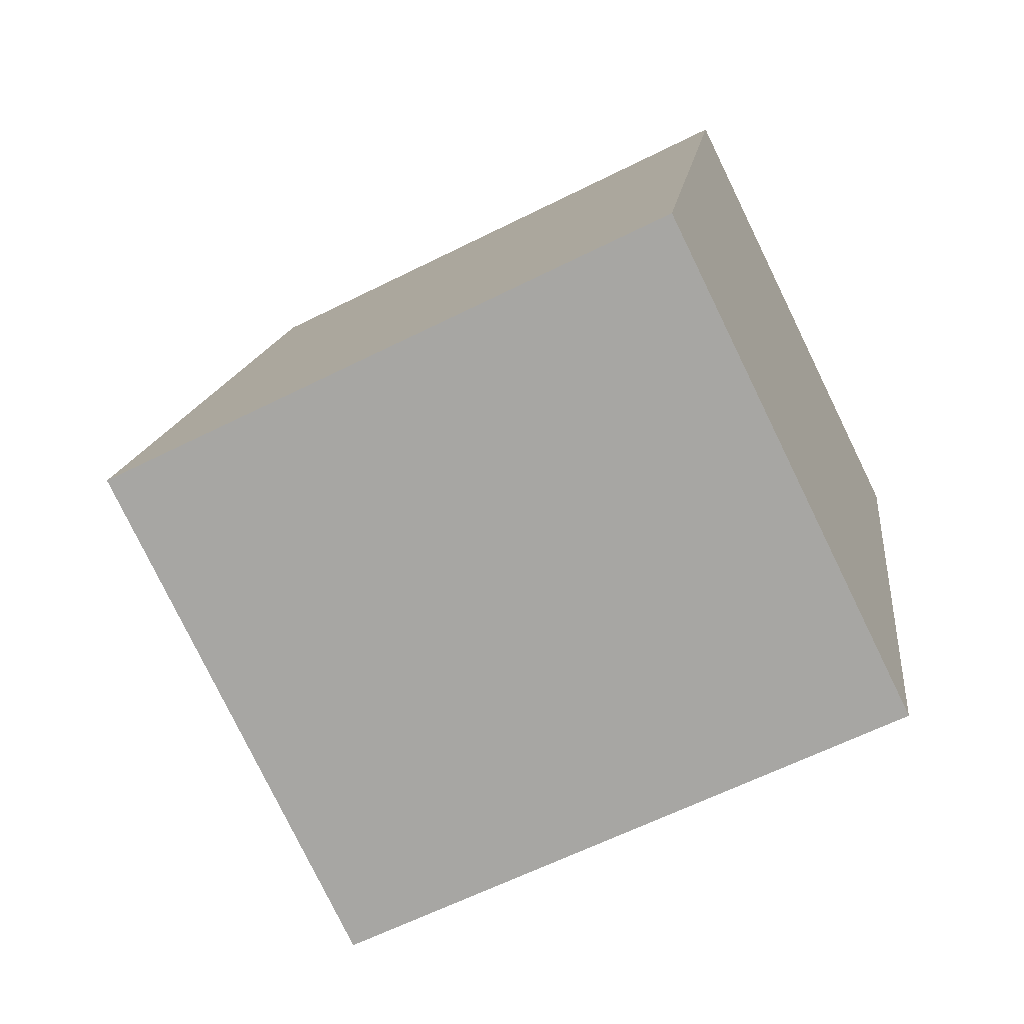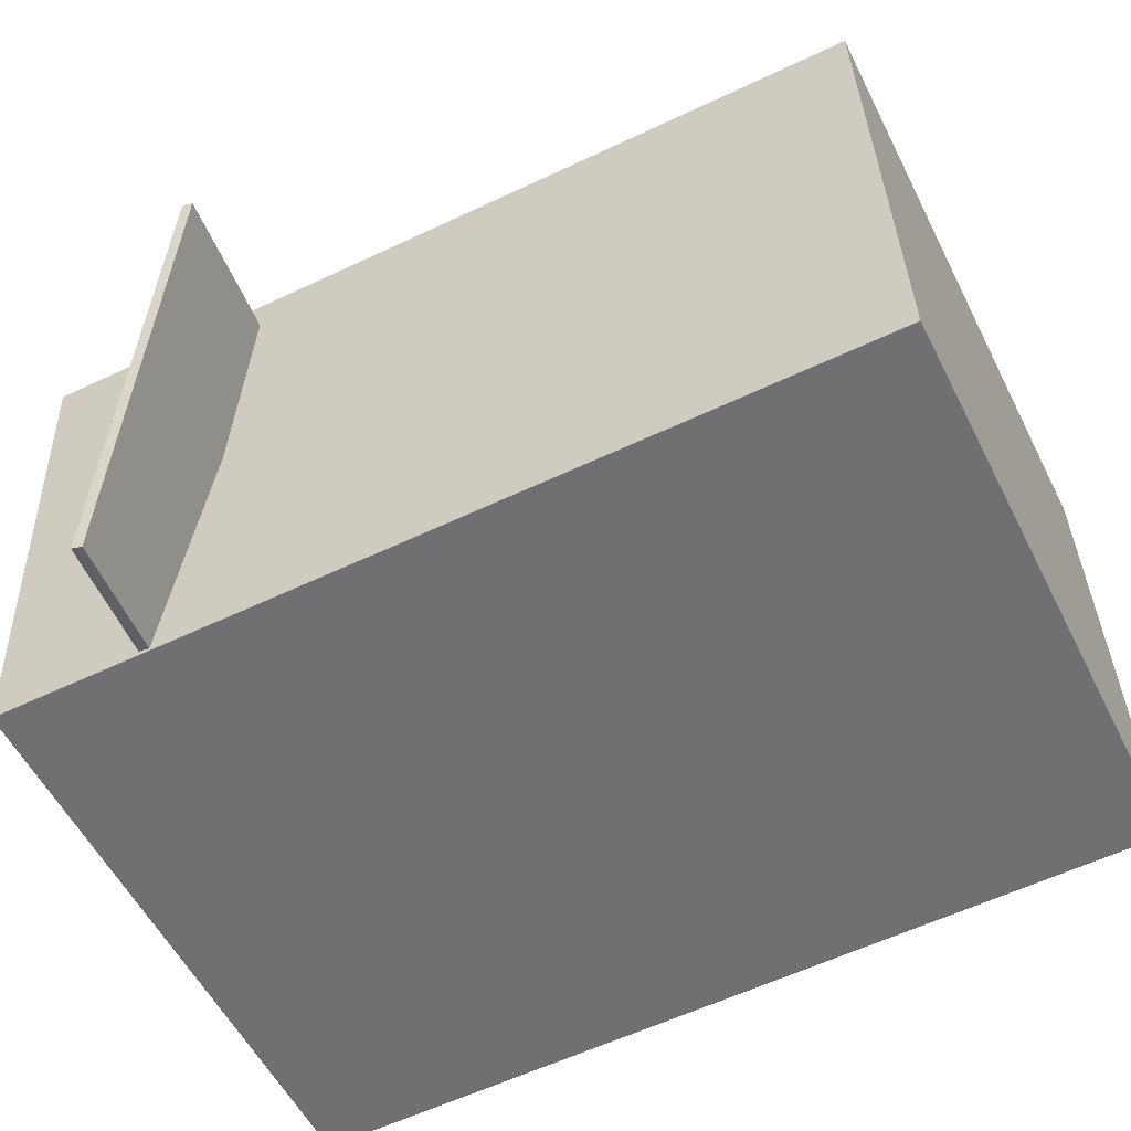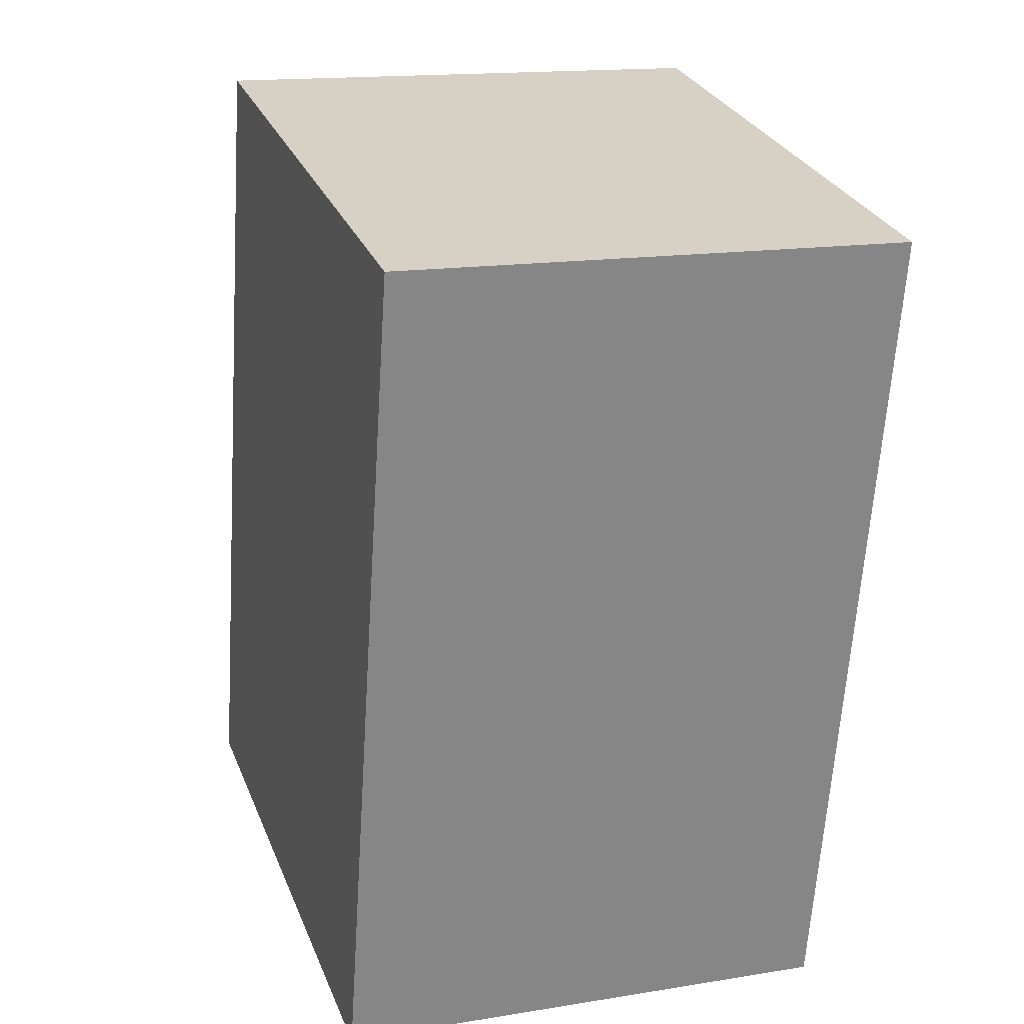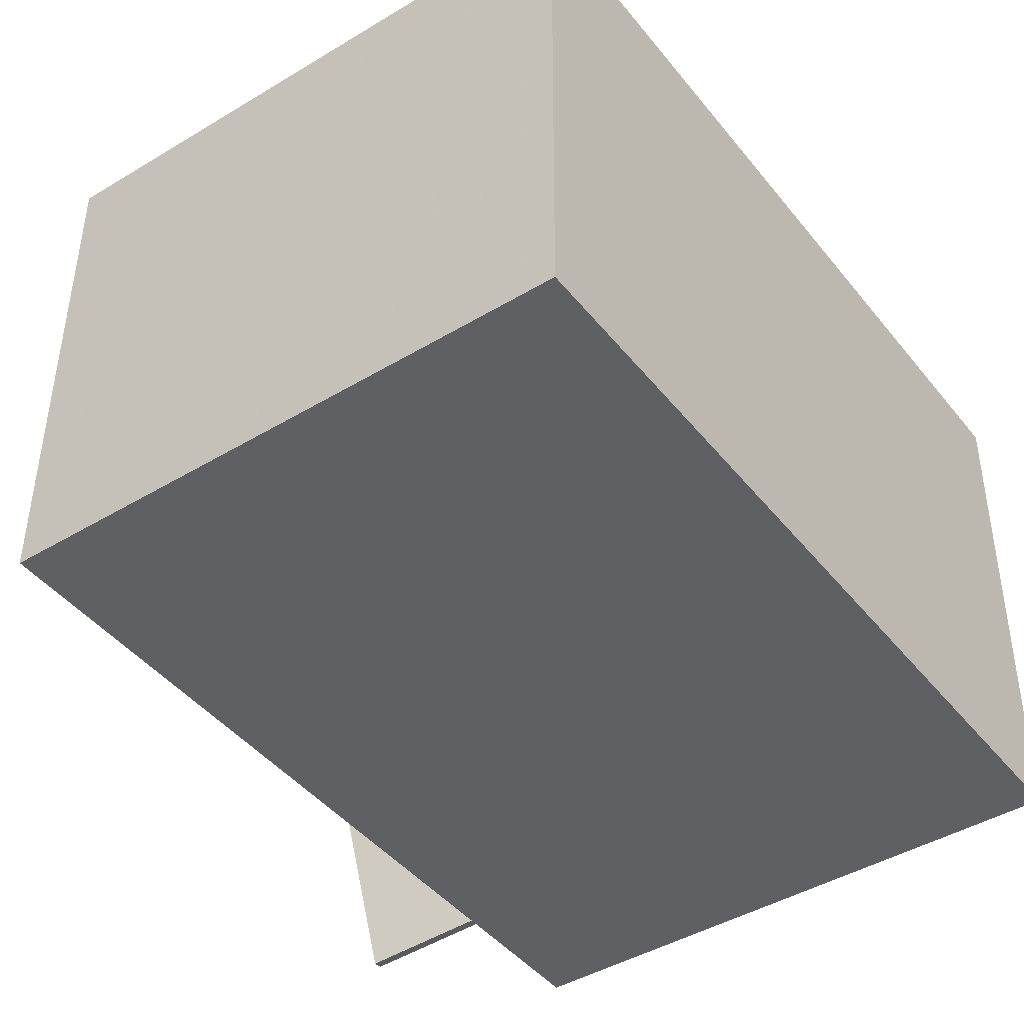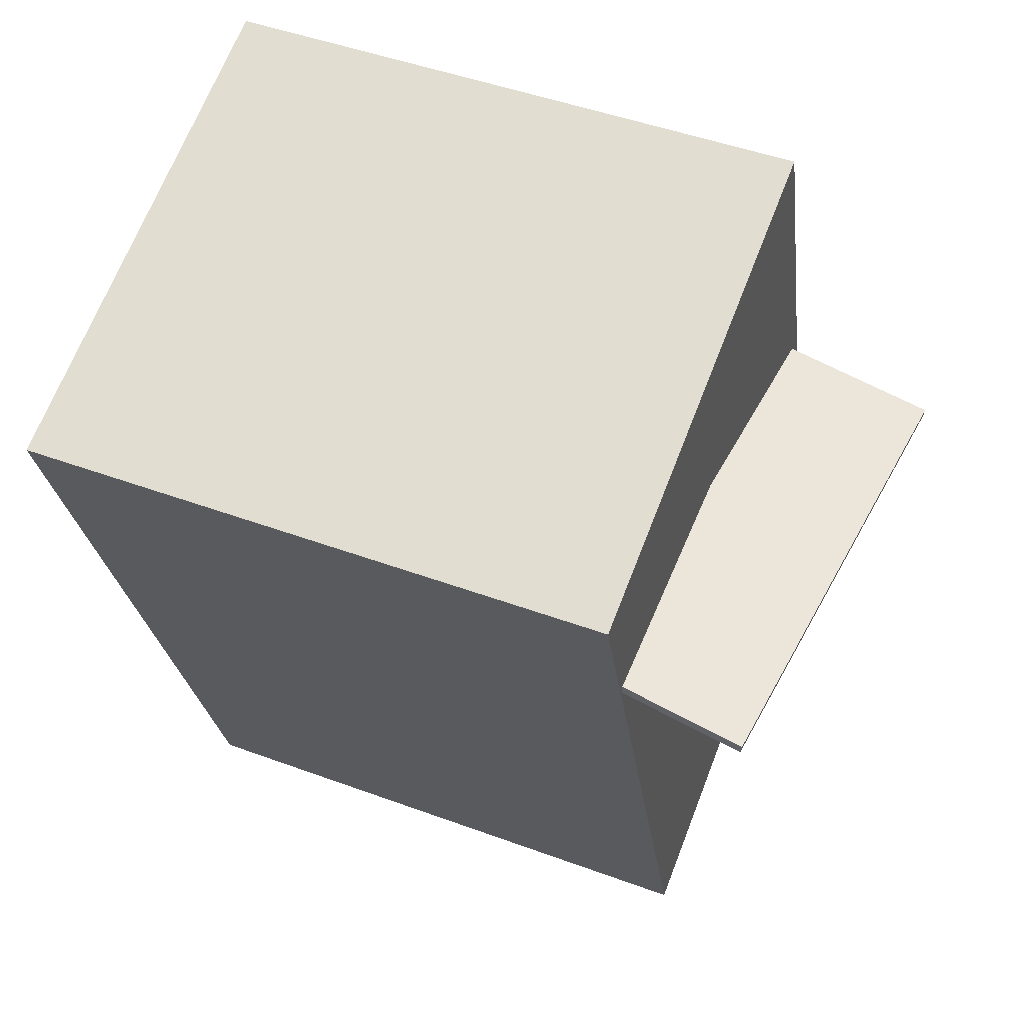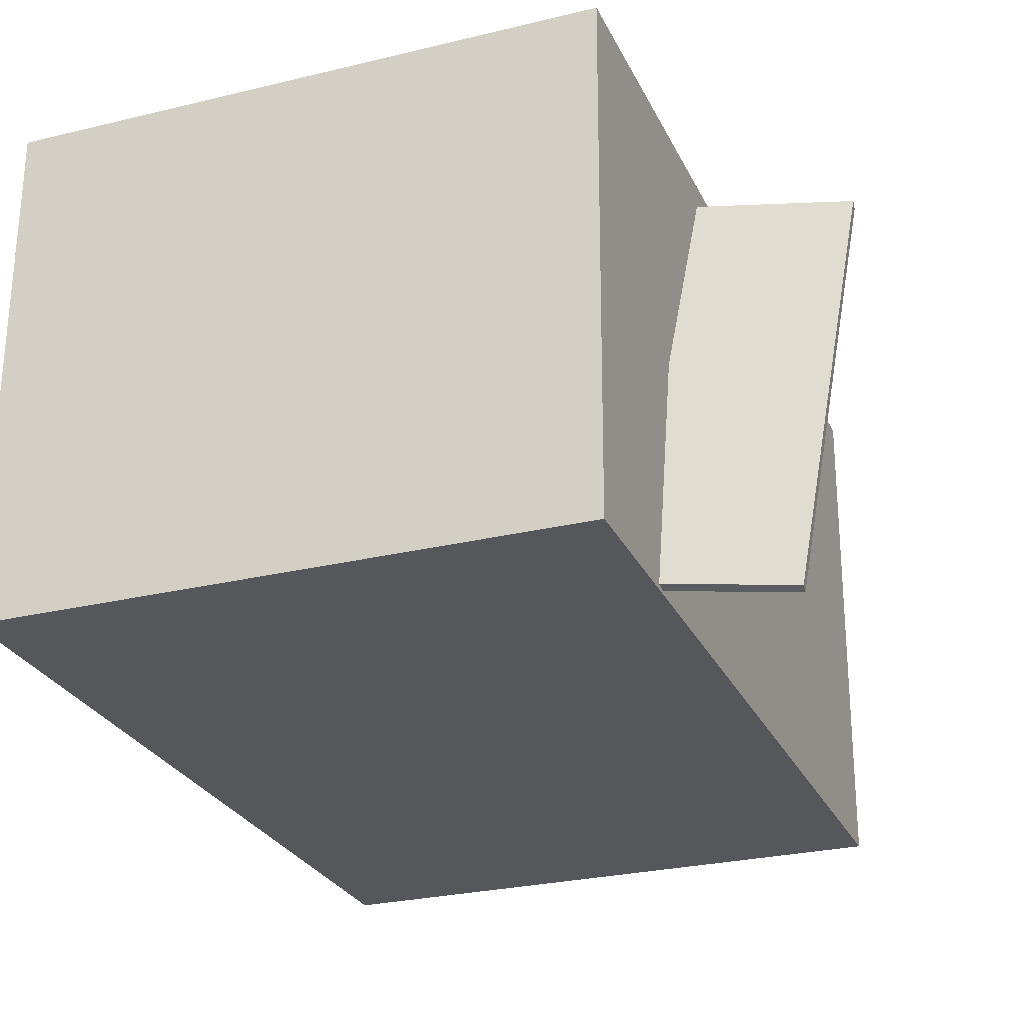
<metadata>
{"format":"obj","ext":"obj","renderer":"f3d","projection":"perspective","resolution":1024,"background":"white","views":[{"elev":-77.0,"azim":25.4,"up":"+Y"},{"elev":-54.9,"azim":-70.5,"up":"+Z"},{"elev":20.7,"azim":70.5,"up":"+Y"},{"elev":-41.9,"azim":29.0,"up":"+Z"},{"elev":65.8,"azim":-159.4,"up":"+Y"},{"elev":-28.7,"azim":-165.6,"up":"+Z"}]}
</metadata>
<code>
v -0.2925 0.3419 -0.2972
v -0.3554 0.268 0.1528
v -0.2923 0.3311 -0.299
v -0.3553 0.2572 0.1511
v -0.4473 0.3432 -0.3187
v -0.5102 0.2693 0.1314
v -0.4471 0.3324 -0.3204
v -0.5101 0.2585 0.1296
f 1.0 7.0 5.0
f 1.0 3.0 7.0
f 1.0 4.0 3.0
f 1.0 2.0 4.0
f 3.0 8.0 7.0
f 3.0 4.0 8.0
f 5.0 7.0 8.0
f 5.0 8.0 6.0
f 1.0 5.0 6.0
f 1.0 6.0 2.0
f 2.0 6.0 8.0
f 2.0 8.0 4.0
v -0.4028 -0.3806 -0.286
v -0.4085 -0.365 0.2482
v -0.3019 0.4898 -0.3105
v -0.3076 0.5055 0.2237
v 0.2024 -0.4506 -0.2775
v 0.1967 -0.4349 0.2567
v 0.3034 0.4198 -0.3019
v 0.2977 0.4355 0.2322
f 9.0 15.0 13.0
f 9.0 11.0 15.0
f 9.0 12.0 11.0
f 9.0 10.0 12.0
f 11.0 16.0 15.0
f 11.0 12.0 16.0
f 13.0 15.0 16.0
f 13.0 16.0 14.0
f 9.0 13.0 14.0
f 9.0 14.0 10.0
f 10.0 14.0 16.0
f 10.0 16.0 12.0

</code>
